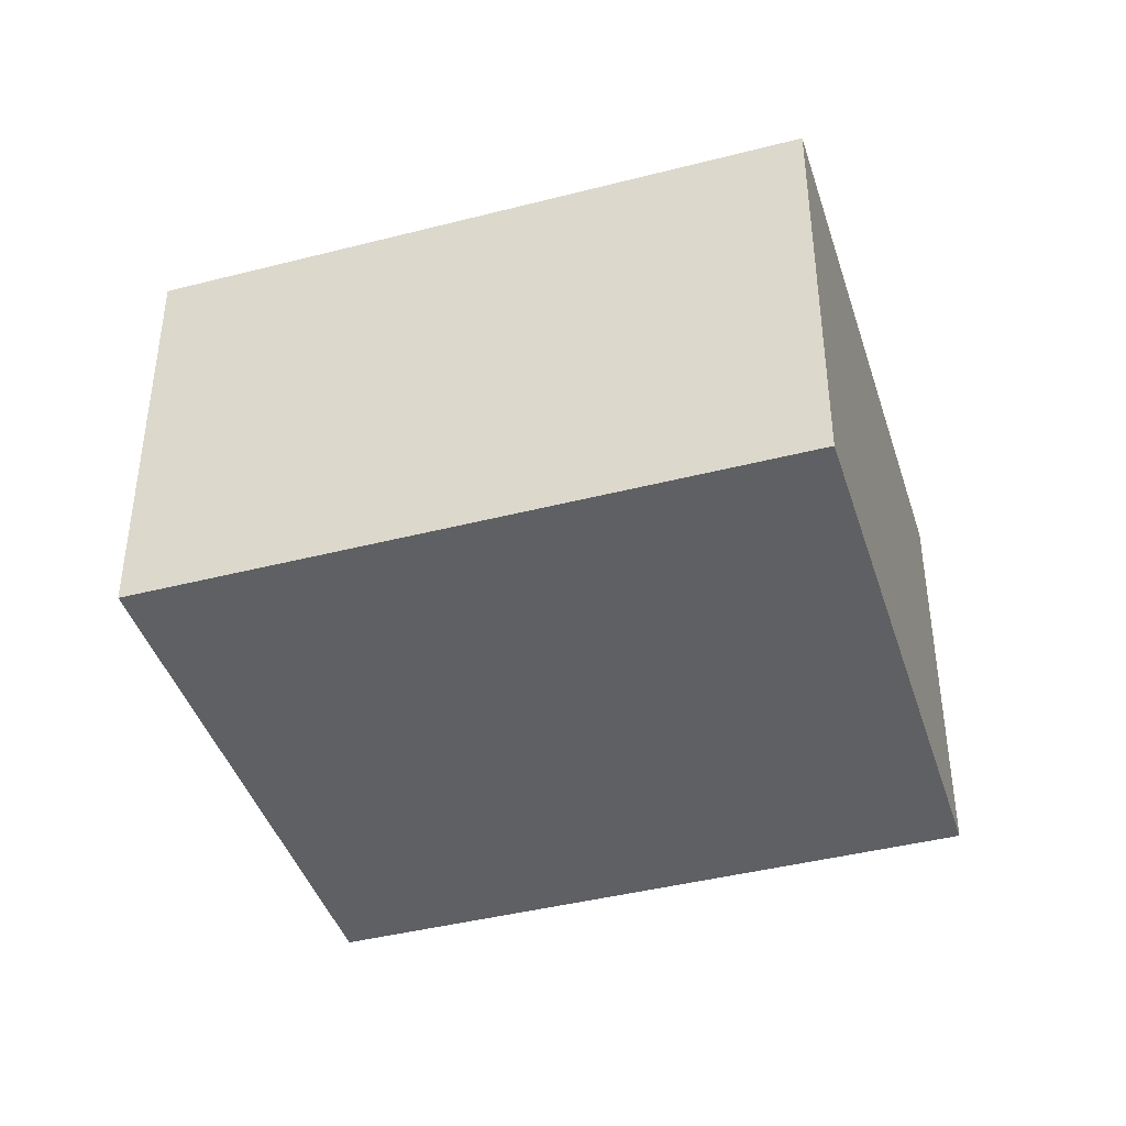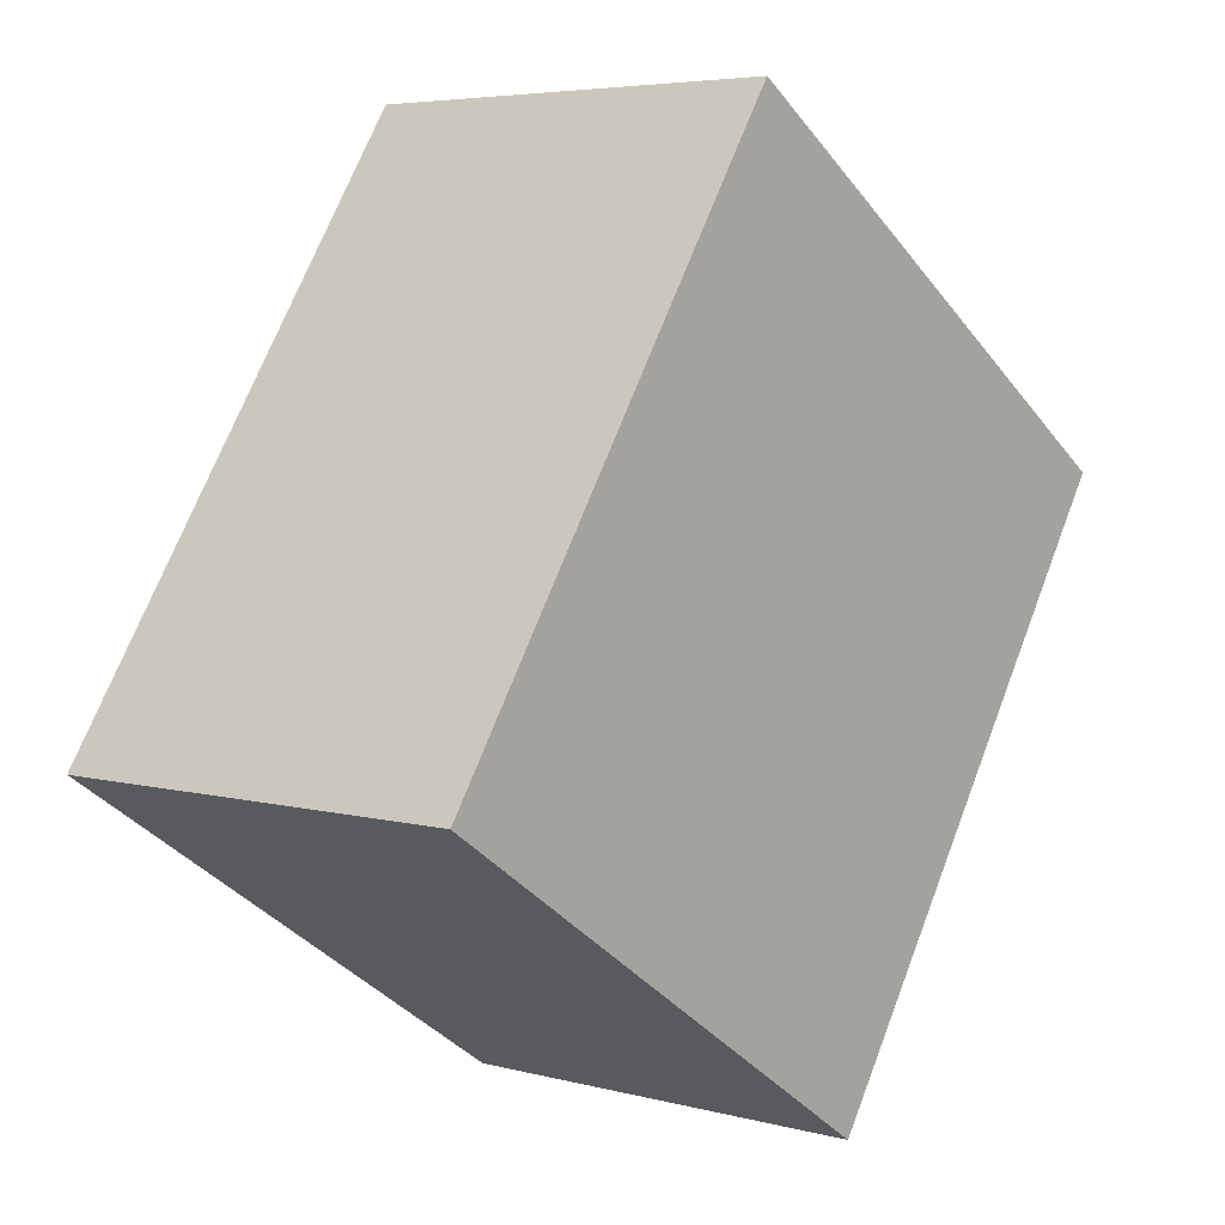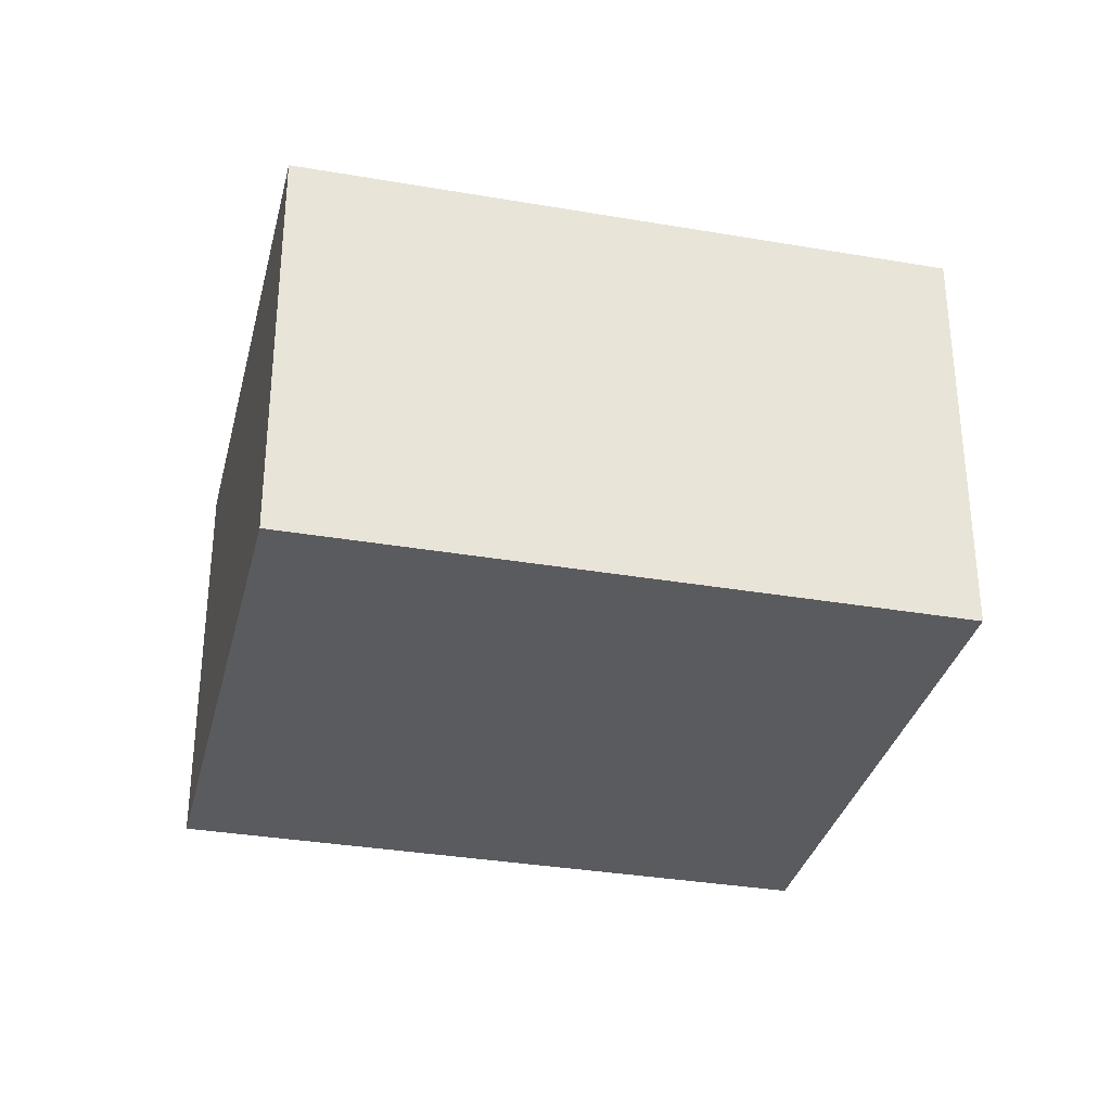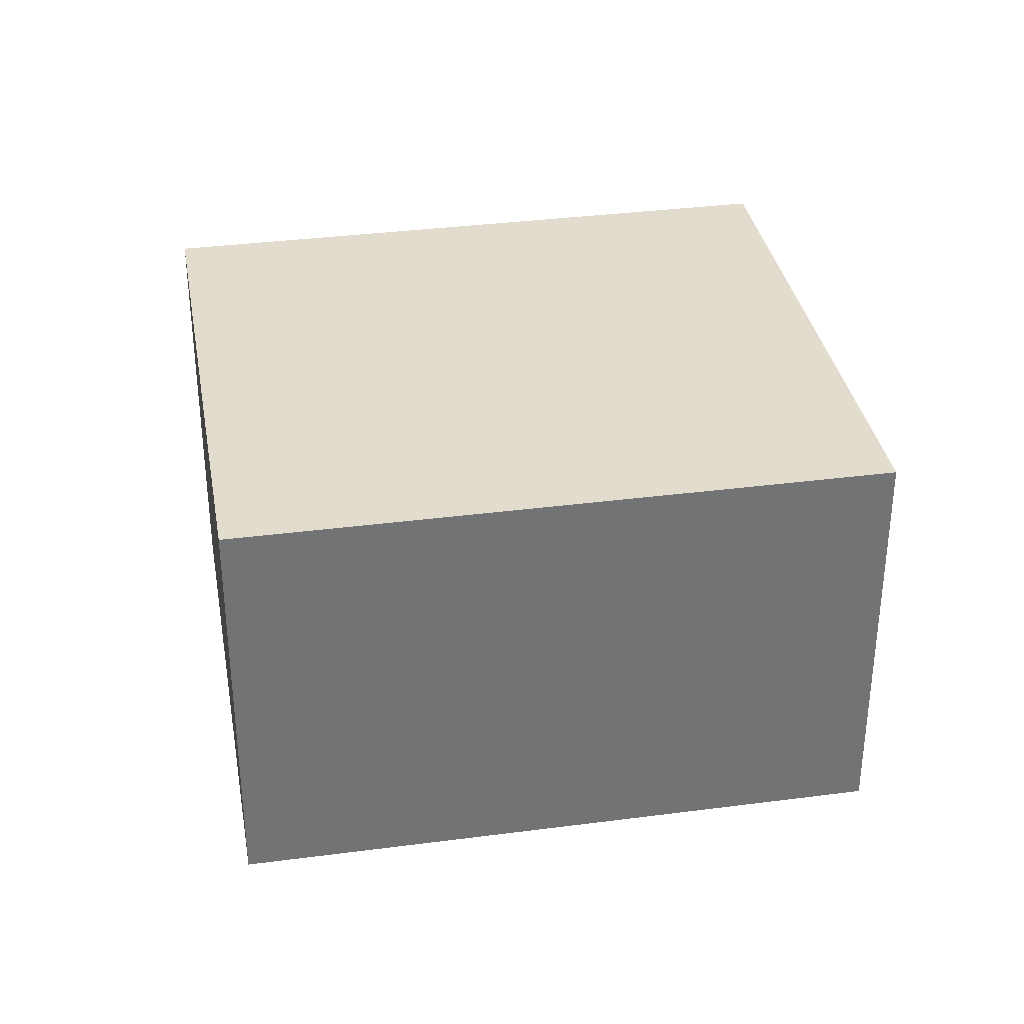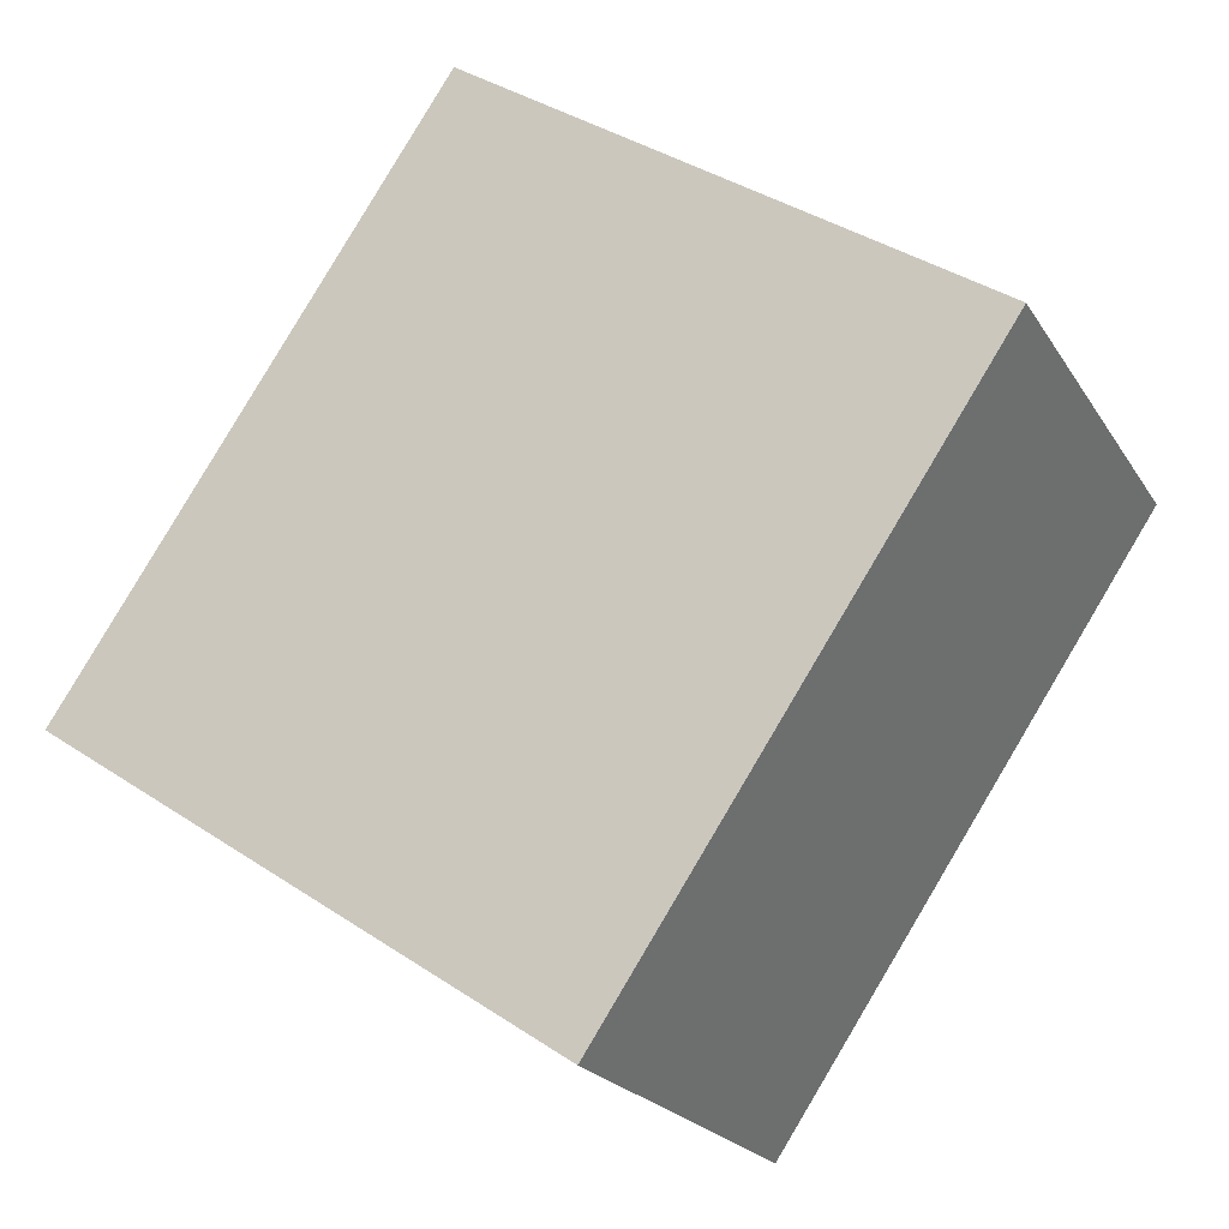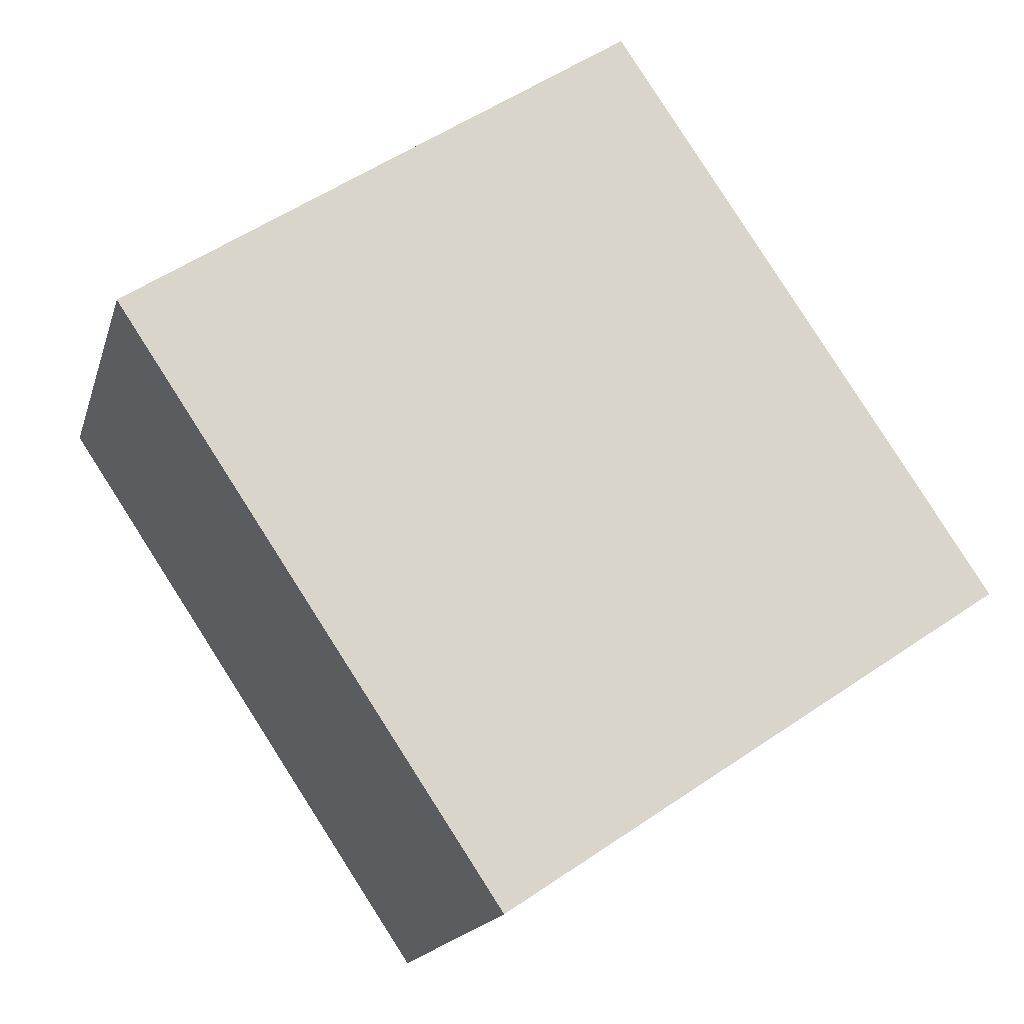
<metadata>
{"format":"obj","ext":"obj","renderer":"f3d","projection":"perspective","resolution":1024,"background":"white","views":[{"elev":-42.1,"azim":-39.1,"up":"+Y"},{"elev":5.1,"azim":-50.2,"up":"+Z"},{"elev":-33.1,"azim":-69.6,"up":"+Y"},{"elev":34.7,"azim":113.8,"up":"+Y"},{"elev":-21.3,"azim":23.3,"up":"+Z"},{"elev":-16.6,"azim":165.7,"up":"+Z"}]}
</metadata>
<code>
v  0 1.966 1.204e-16
v  4.045 1.966 1.059
v  2.307 1.966 -1.542
v  1.738 1.966 2.601
v  2.307 9.442e-17 -1.542
v  0 0 0
v  1.738 -1.593e-16 2.601
v  4.045 -6.484e-17 1.059
g defaultobject
f 1 2 3
f 2 1 4
f 5 1 3
f 1 5 6
f 6 4 1
f 4 6 7
f 7 2 4
f 2 7 8
f 8 3 2
f 3 8 5
f 8 6 5
f 6 8 7

</code>
